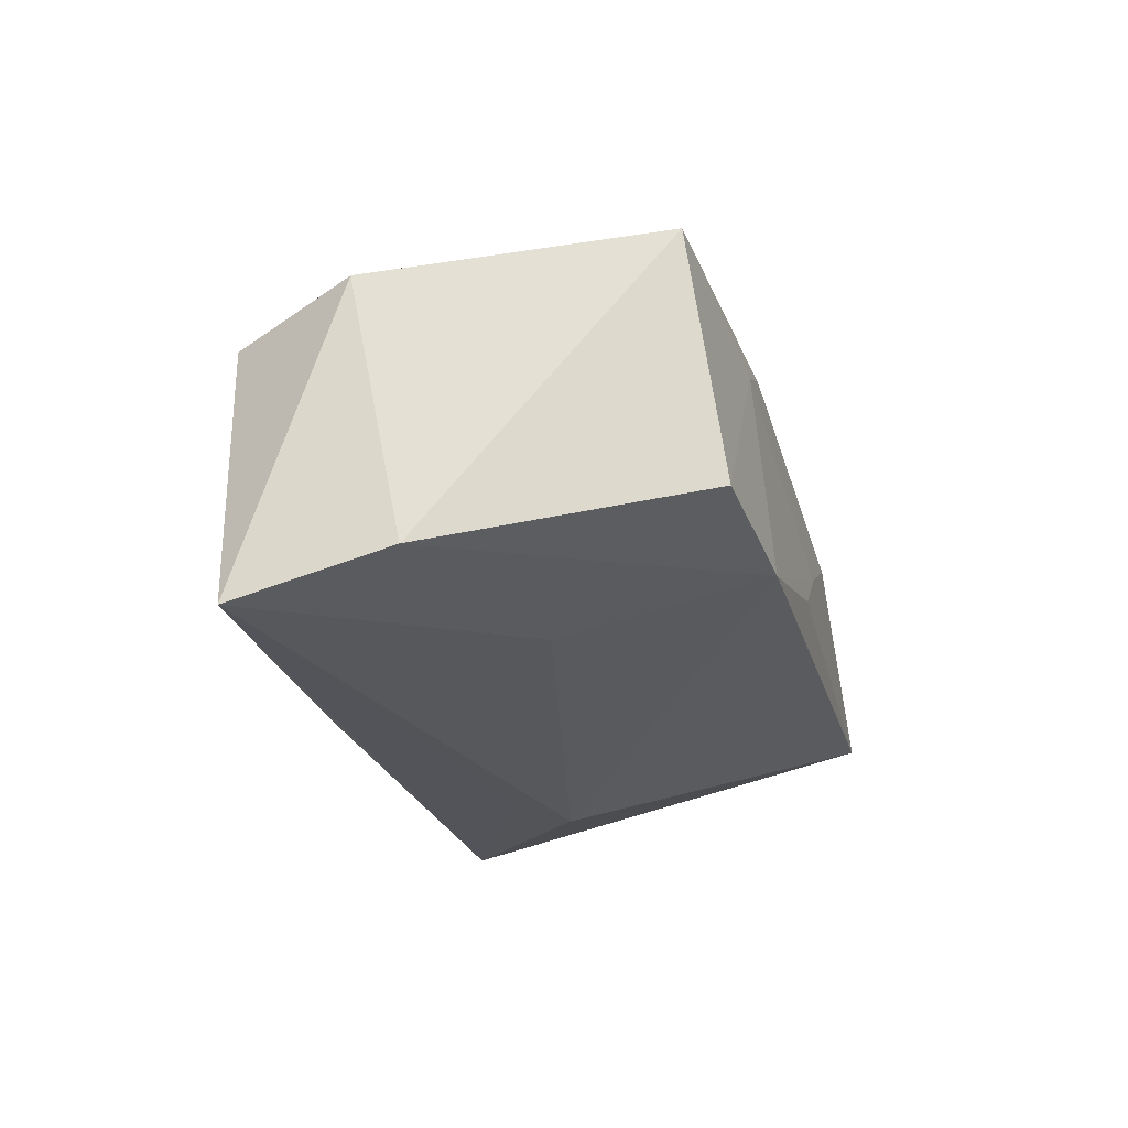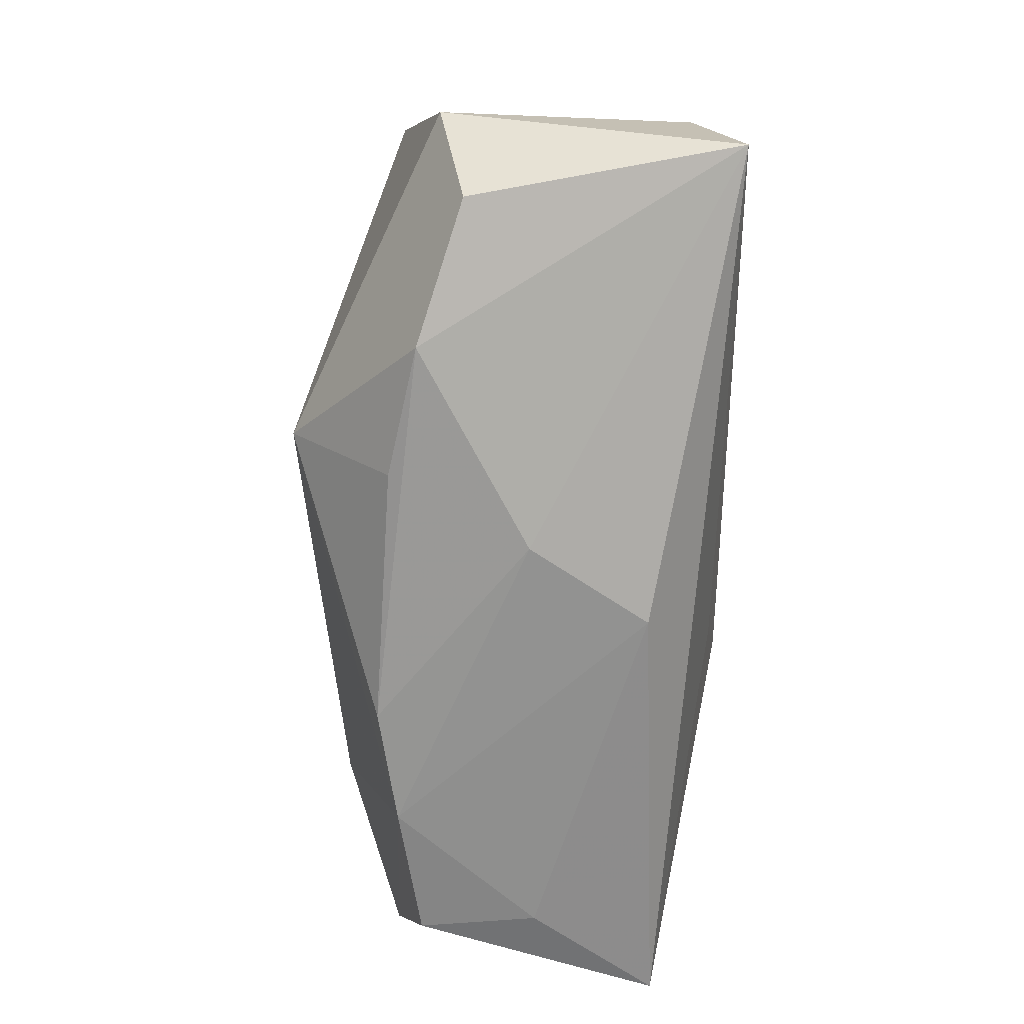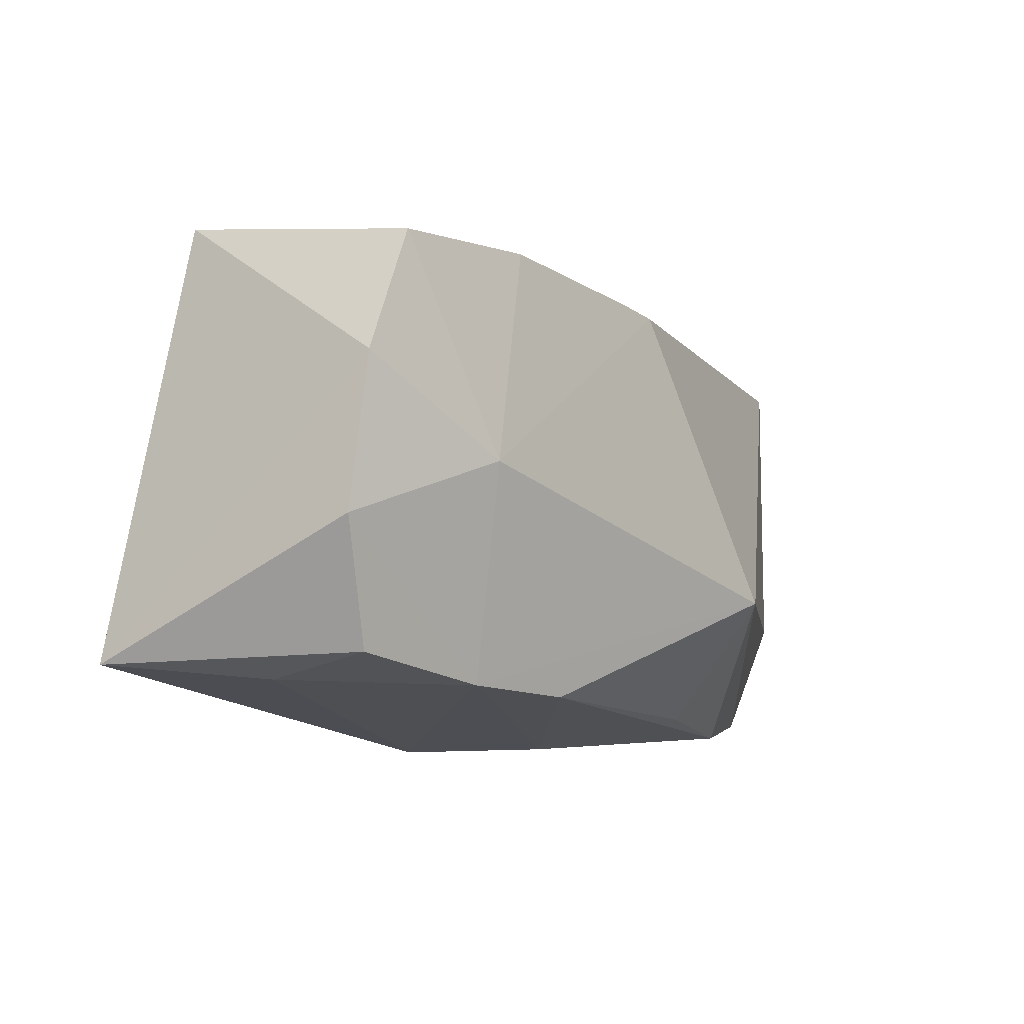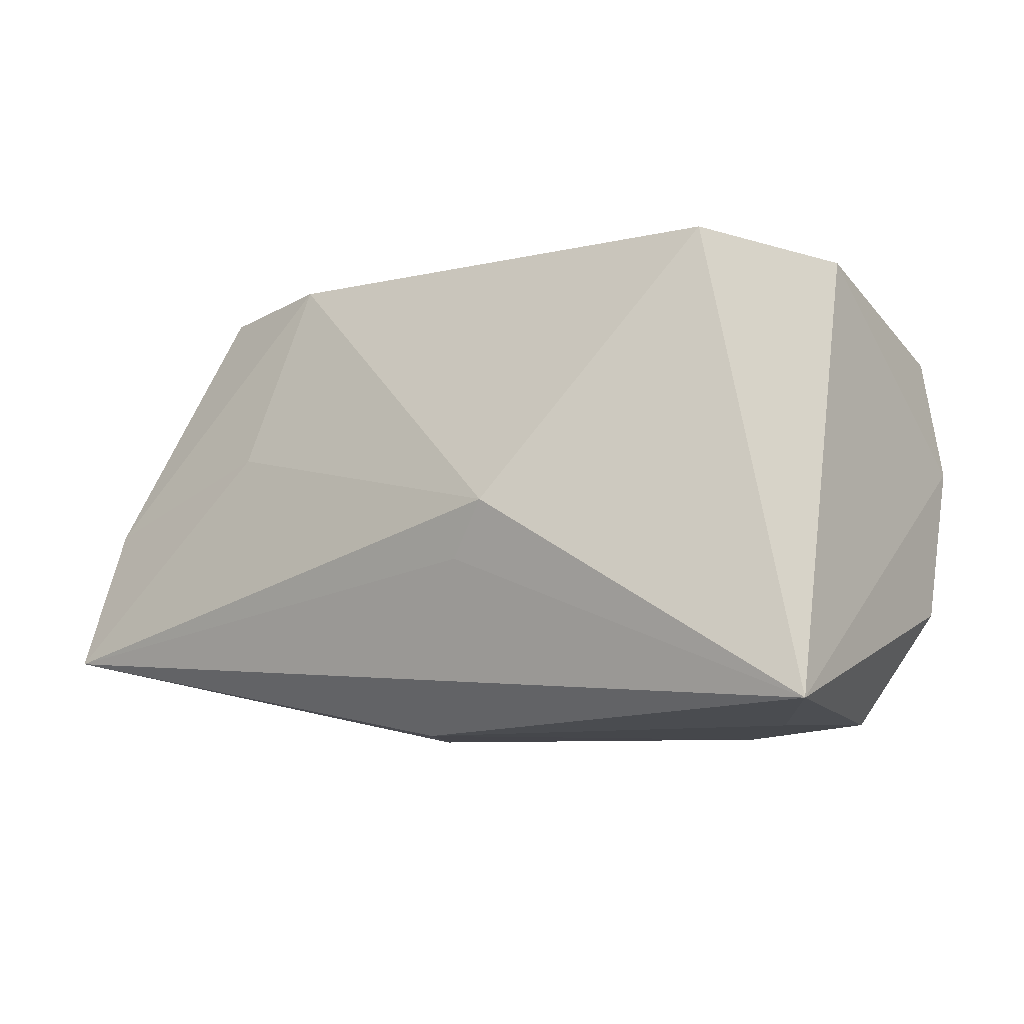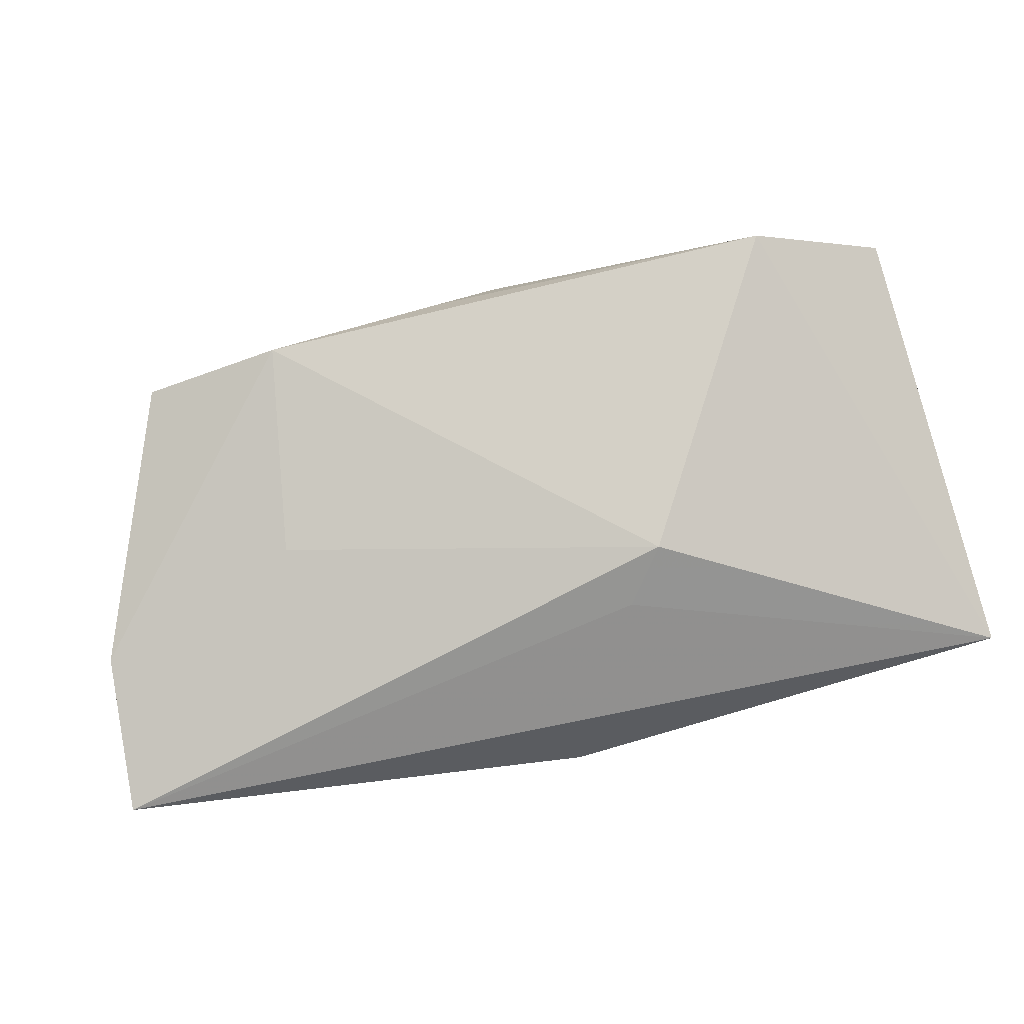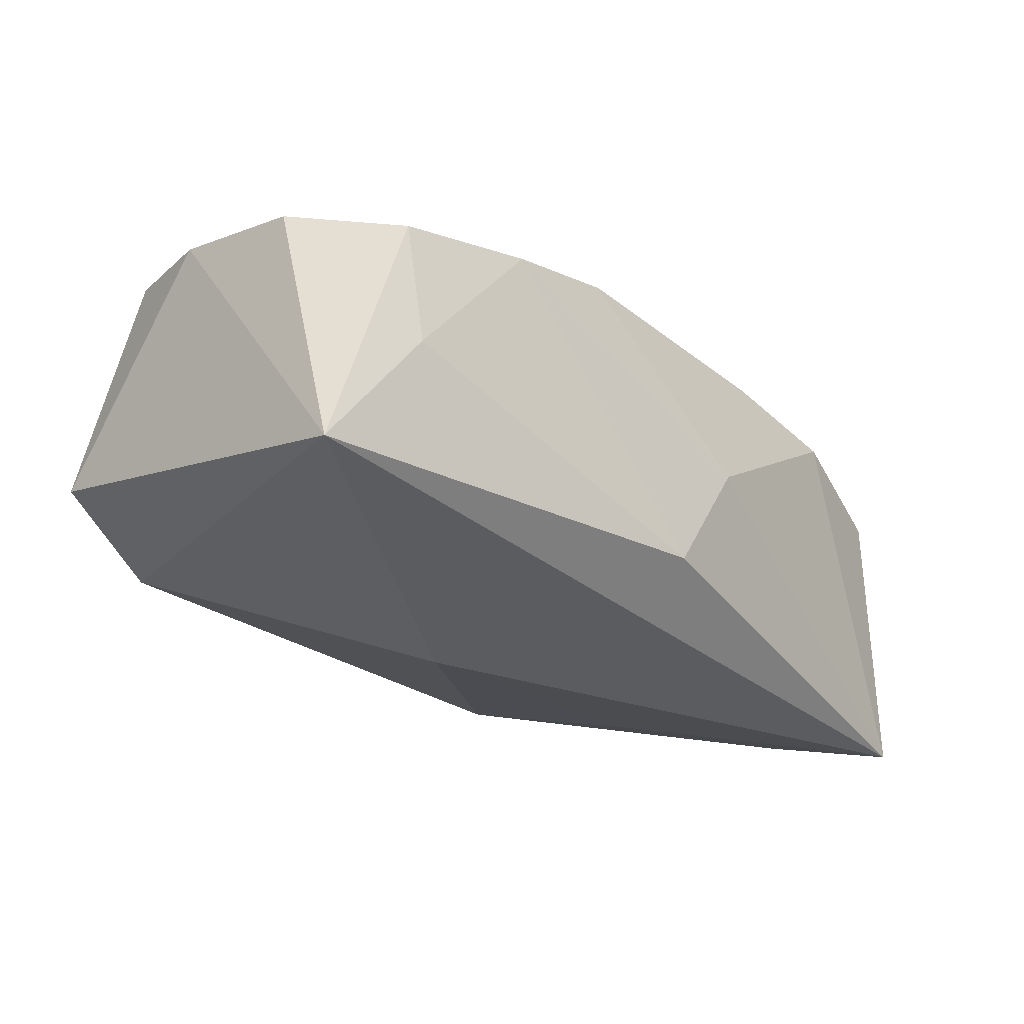
<metadata>
{"format":"obj","ext":"obj","renderer":"f3d","projection":"perspective","resolution":1024,"background":"white","views":[{"elev":-25.9,"azim":107.0,"up":"+Z"},{"elev":-65.3,"azim":90.2,"up":"+Y"},{"elev":-17.8,"azim":-55.3,"up":"+Y"},{"elev":-10.6,"azim":-140.5,"up":"+Y"},{"elev":-80.0,"azim":-164.2,"up":"+Z"},{"elev":-24.2,"azim":-43.9,"up":"+Z"}]}
</metadata>
<code>
v 0.03615 -0.01432 0.004262
v 0.002429 0.02243 -0.006715
v 0.007619 -0.02069 -0.001033
v 0.02047 0.005803 -0.01565
v -0.03663 -0.01109 0.01157
v 0.03315 0.01991 0.01069
v -0.004564 0.01411 0.0194
v -0.0014 0.01771 0.01493
v 0.01309 -0.008404 0.01971
v 0.01711 0.0228 -0.01111
v 0.02898 0.02199 -0.009186
v 0.0105 0.02068 0.0101
v 0.03988 -0.01252 -0.0188
v 0.02454 -0.01792 0.008221
v -0.0222 0.01419 0.01748
v -0.008723 -0.02033 0.01226
v -0.03723 0.001513 0.01372
v -0.02974 -0.02097 -0.001462
v -0.01593 0.02072 0.004704
v 0.01756 0.02143 0.006345
v 0.01336 -0.01829 0.01078
v -0.03825 -0.01995 -0.01231
v 0.03856 0.0003976 -0.01528
v 0.04046 -0.003469 0.0064
v -0.03464 0.01223 0.01524
v -0.03786 0.01634 -0.004751
v -0.02716 0.02069 -0.009053
v -0.003129 0.02208 -0.002187
v 0.0007368 -0.02097 -0.01114
v -0.007611 -0.00678 -0.01783
v -0.03099 -0.02038 0.008863
v -0.01874 -0.02097 0.01071
v -0.0236 -0.004214 0.01635
v -0.01123 -0.002226 -0.0188
f 24 6 9
f 33 32 9
f 5 32 33
f 9 6 7
f 7 33 9
f 15 33 7
f 25 15 19
f 19 26 25
f 25 33 15
f 34 22 27
f 27 22 26
f 27 26 19
f 31 32 5
f 5 22 31
f 34 13 30
f 30 22 34
f 13 22 30
f 17 25 26
f 5 33 17
f 33 25 17
f 17 22 5
f 26 22 17
f 9 32 16
f 1 24 9
f 9 14 1
f 13 24 1
f 1 14 13
f 4 13 34
f 23 24 13
f 6 24 23
f 13 4 23
f 6 23 11
f 15 7 8
f 19 15 8
f 8 12 19
f 8 7 6
f 6 12 8
f 21 14 9
f 9 16 21
f 21 16 14
f 29 22 13
f 34 27 10
f 10 11 23
f 10 4 34
f 10 23 4
f 18 29 32
f 22 29 18
f 32 31 18
f 18 31 22
f 3 16 32
f 32 29 3
f 14 16 3
f 13 14 3
f 3 29 13
f 28 27 19
f 6 11 20
f 11 10 20
f 20 12 6
f 10 28 20
f 19 12 20
f 20 28 19
f 2 10 27
f 27 28 2
f 2 28 10

</code>
